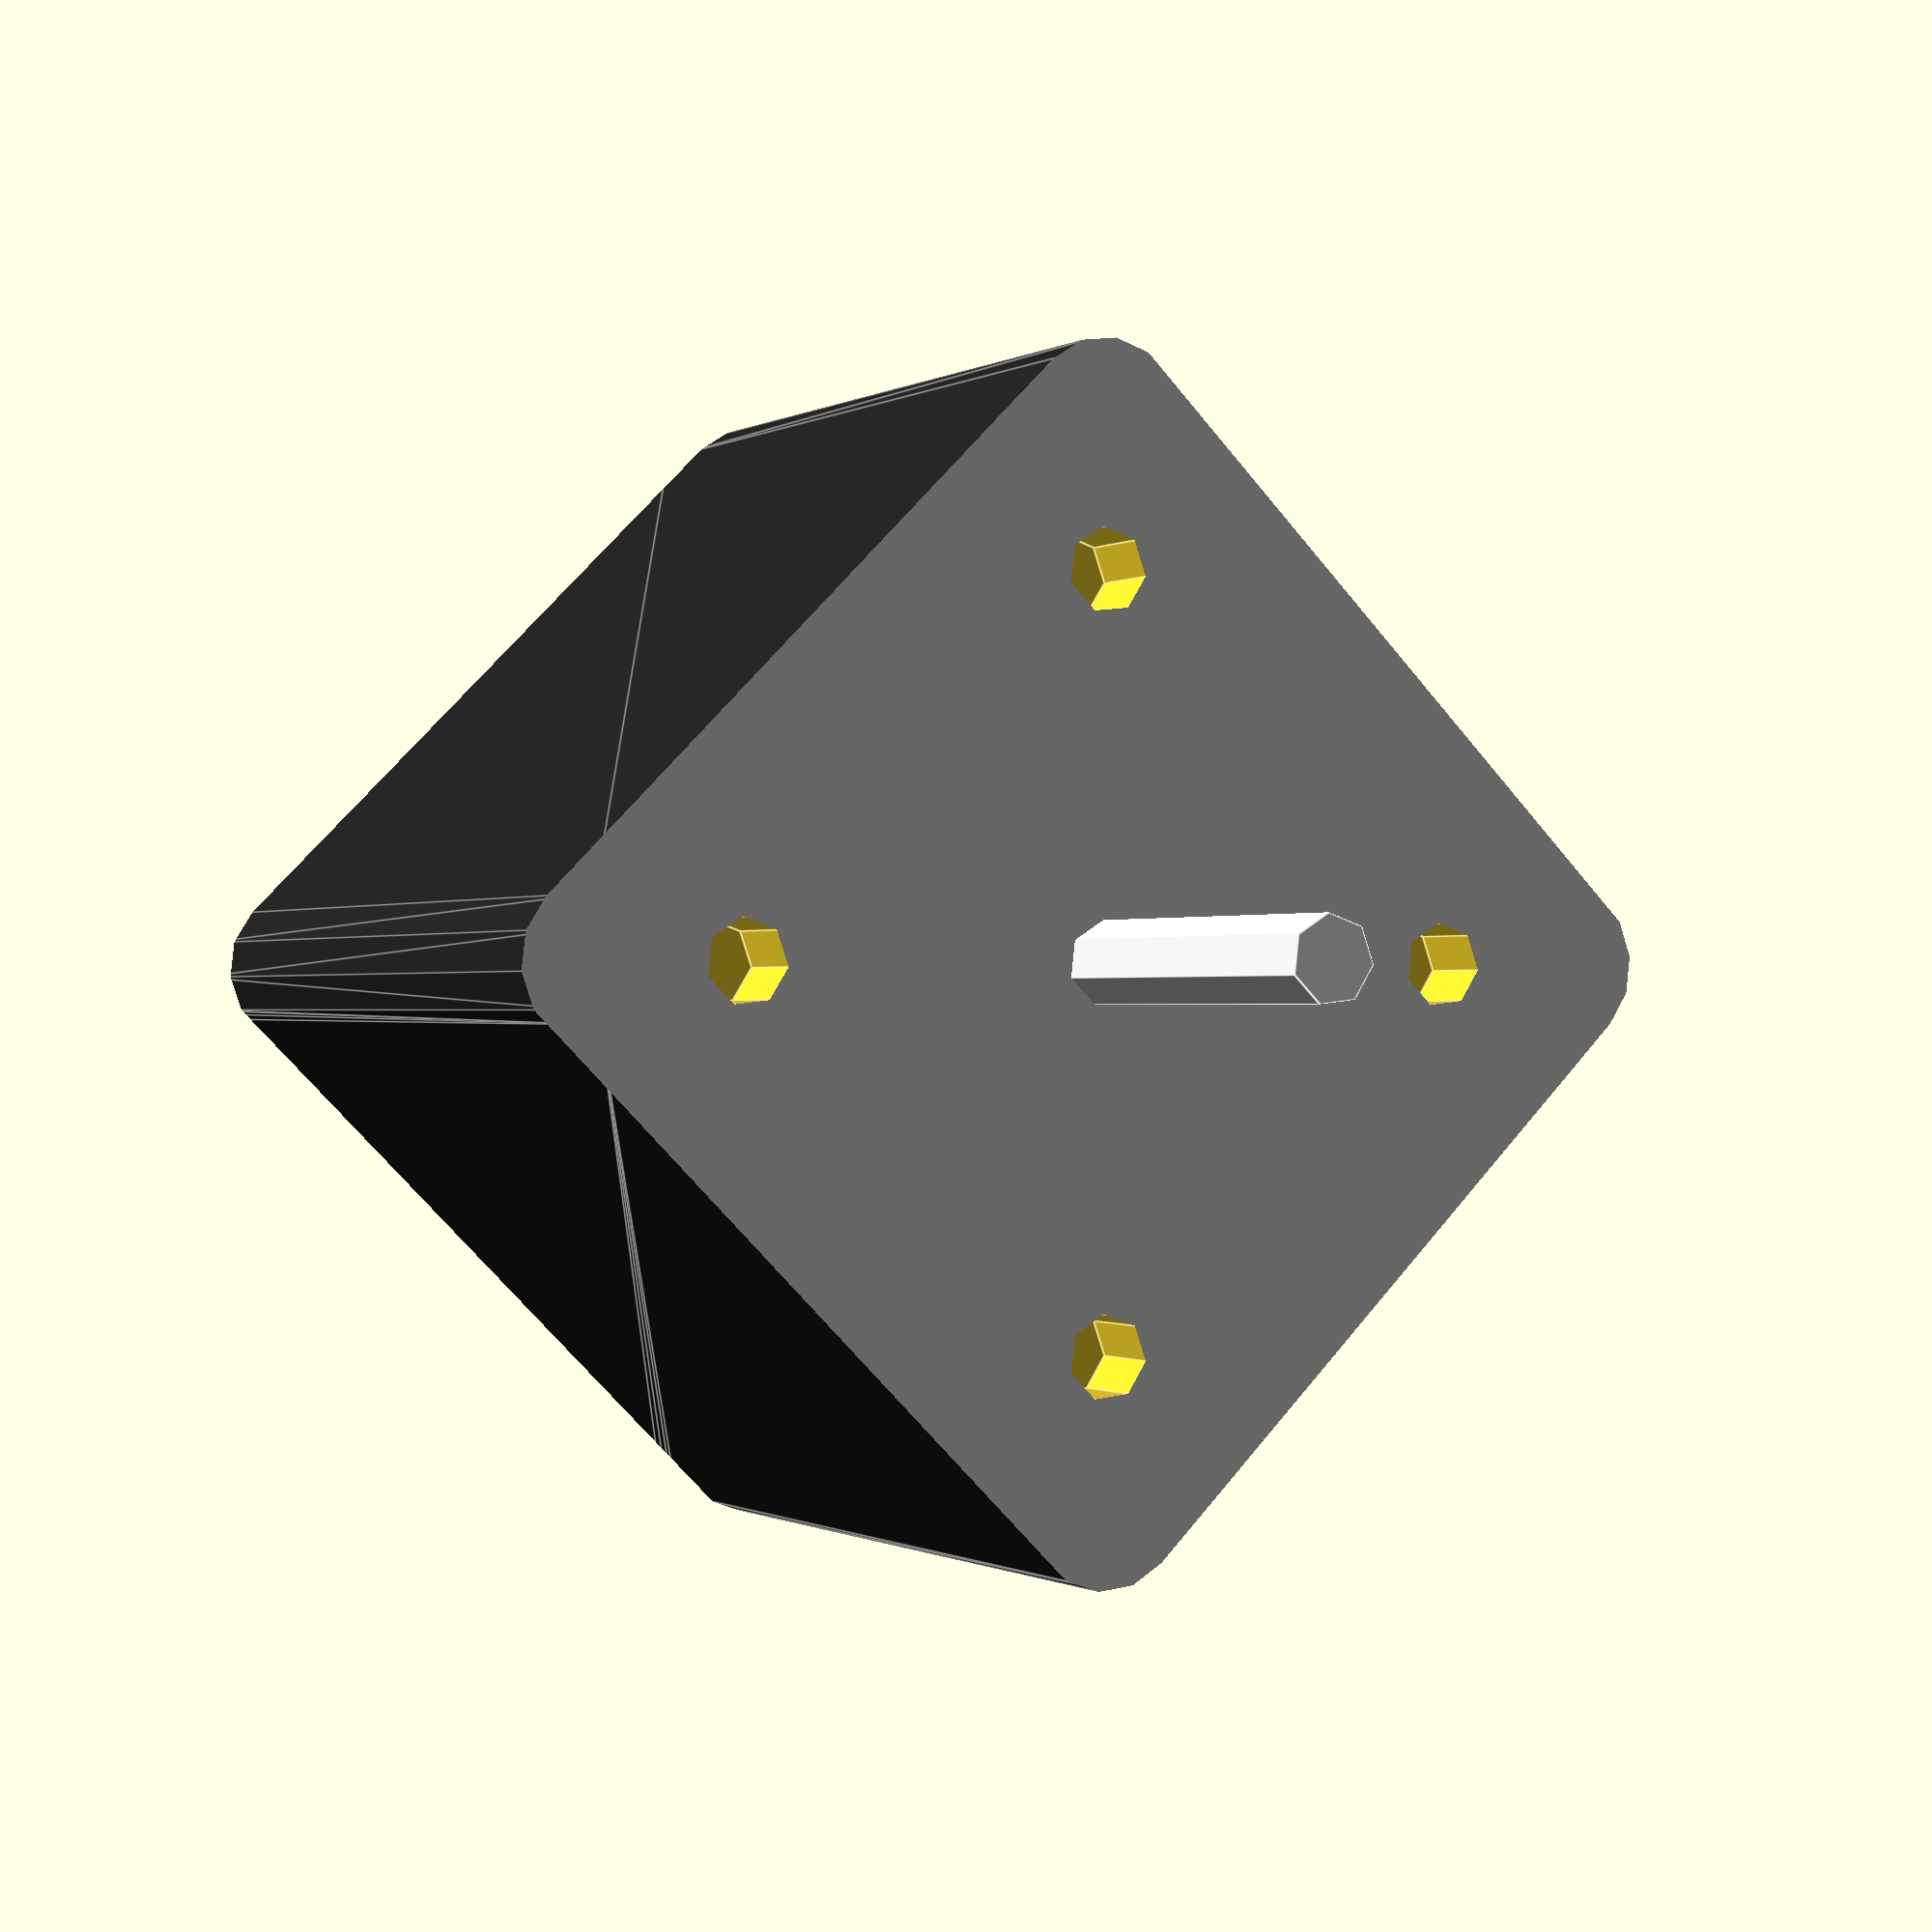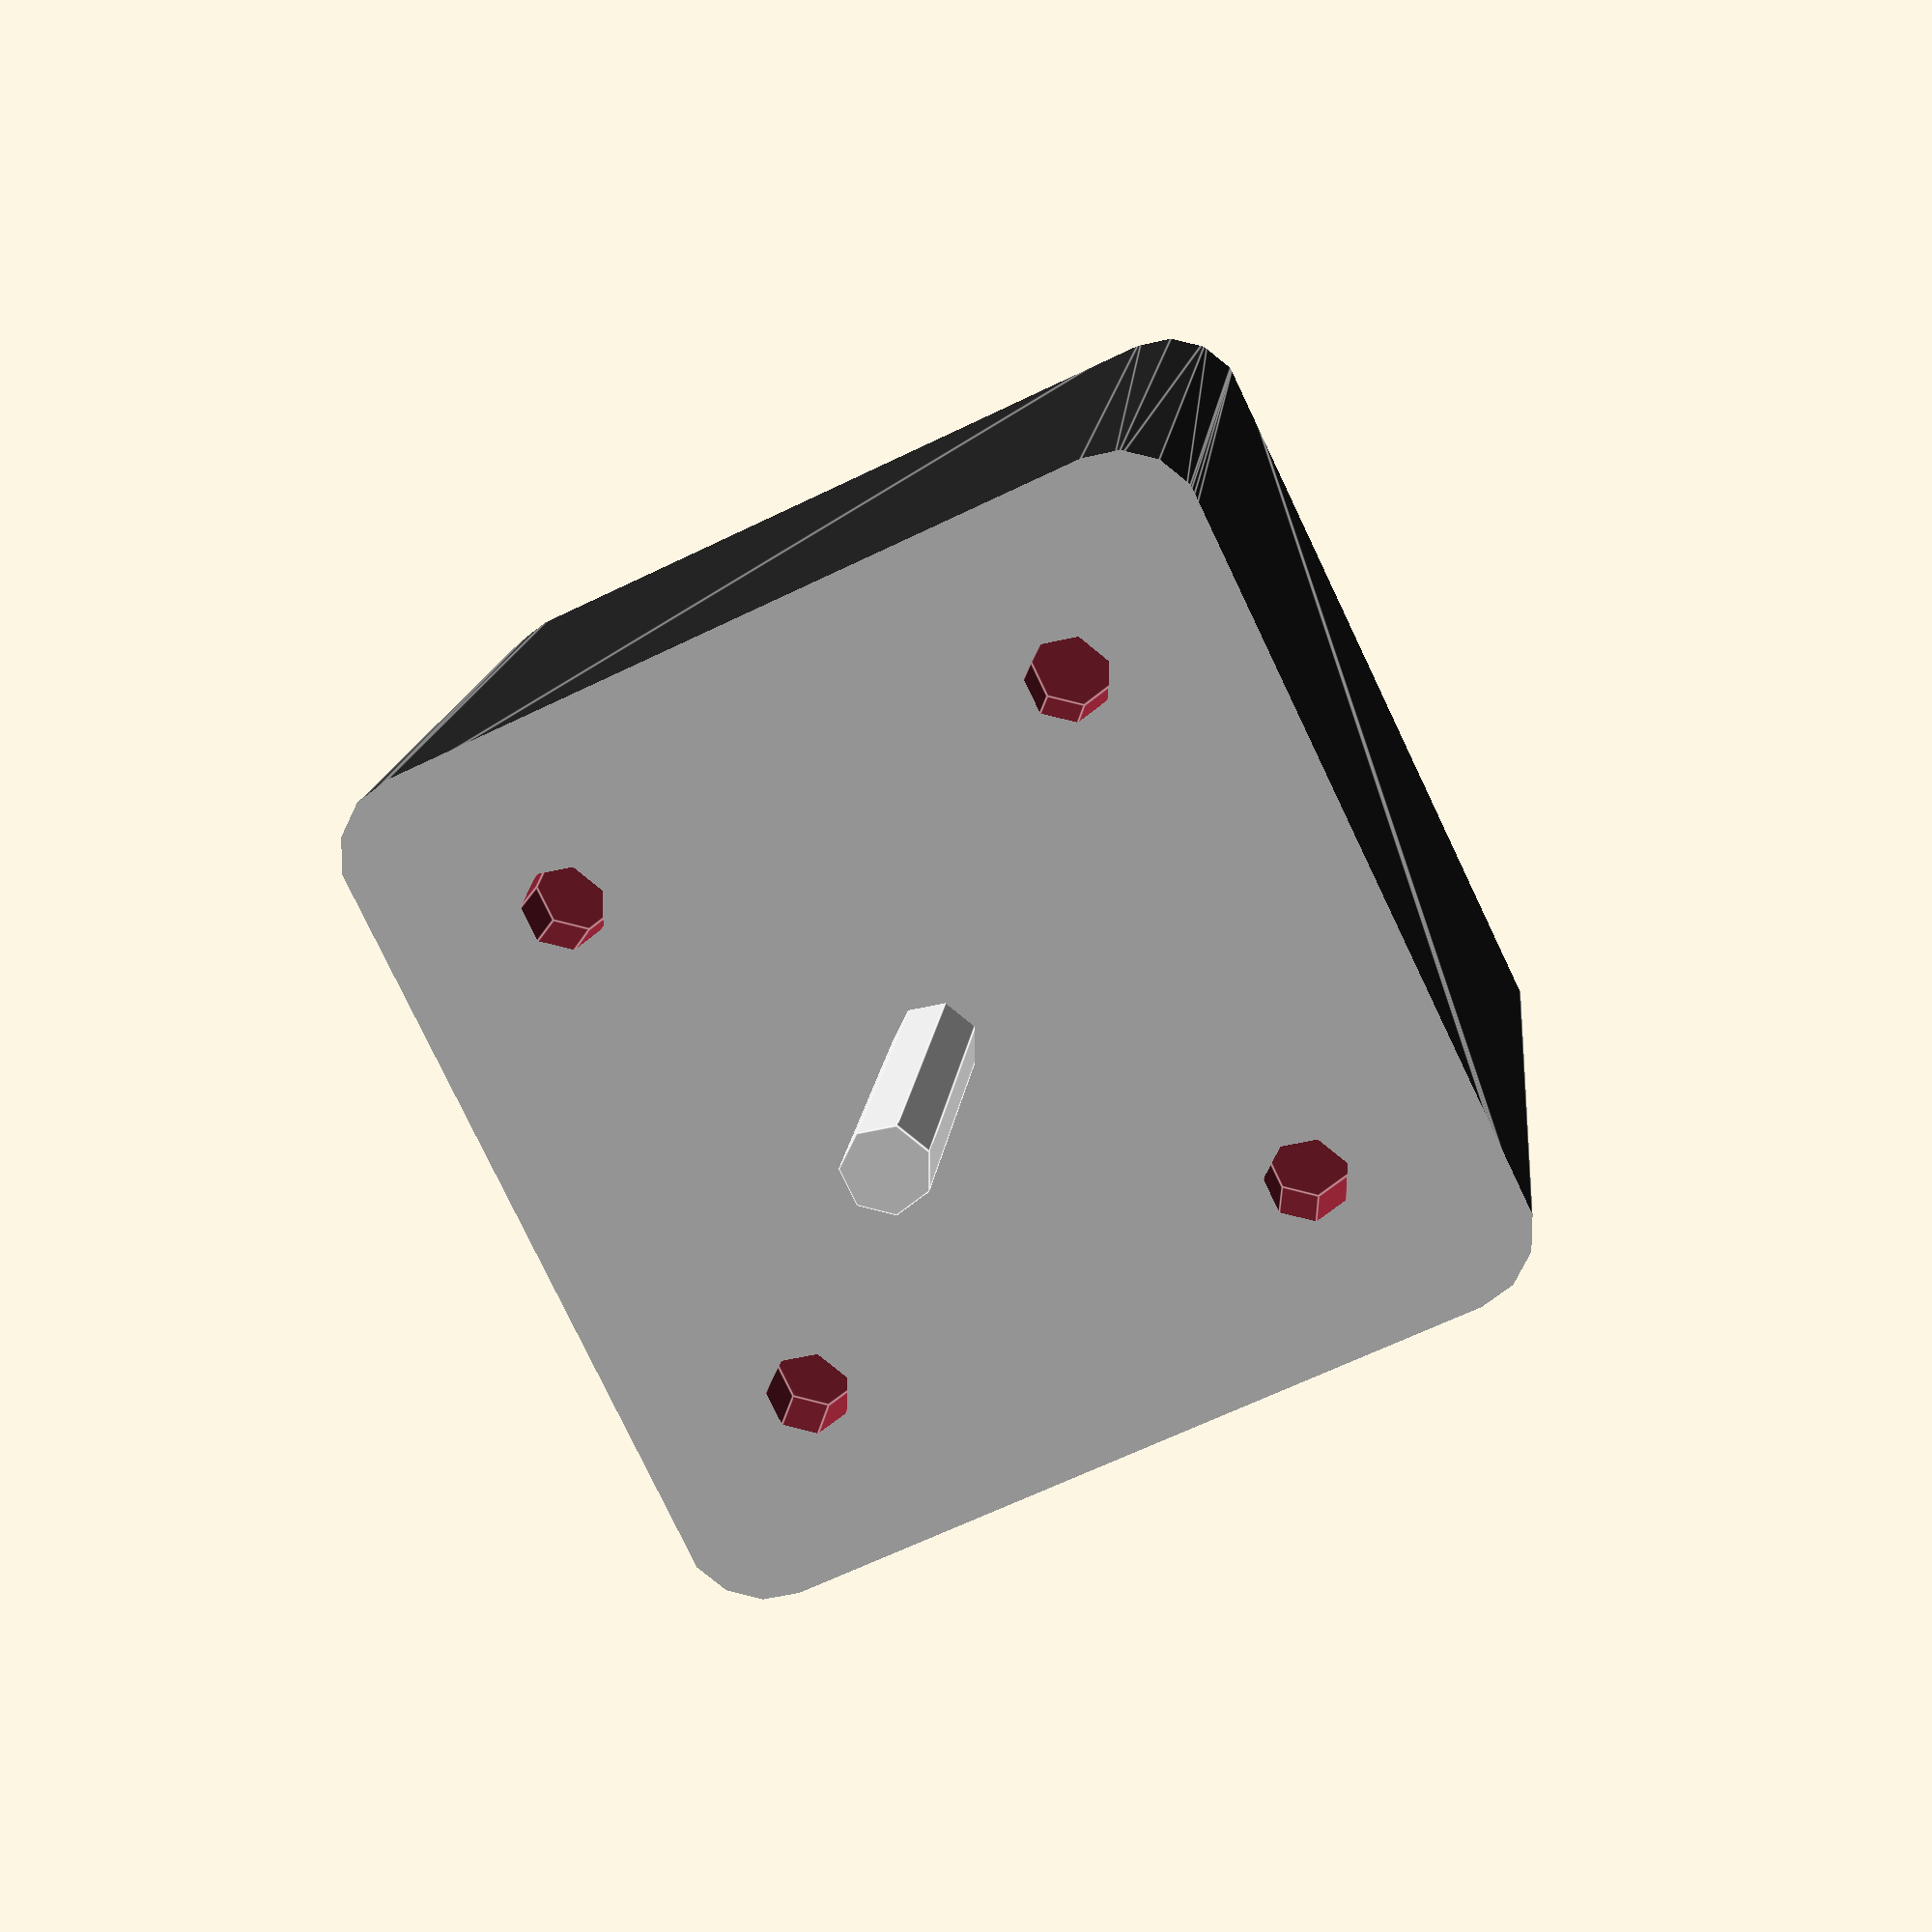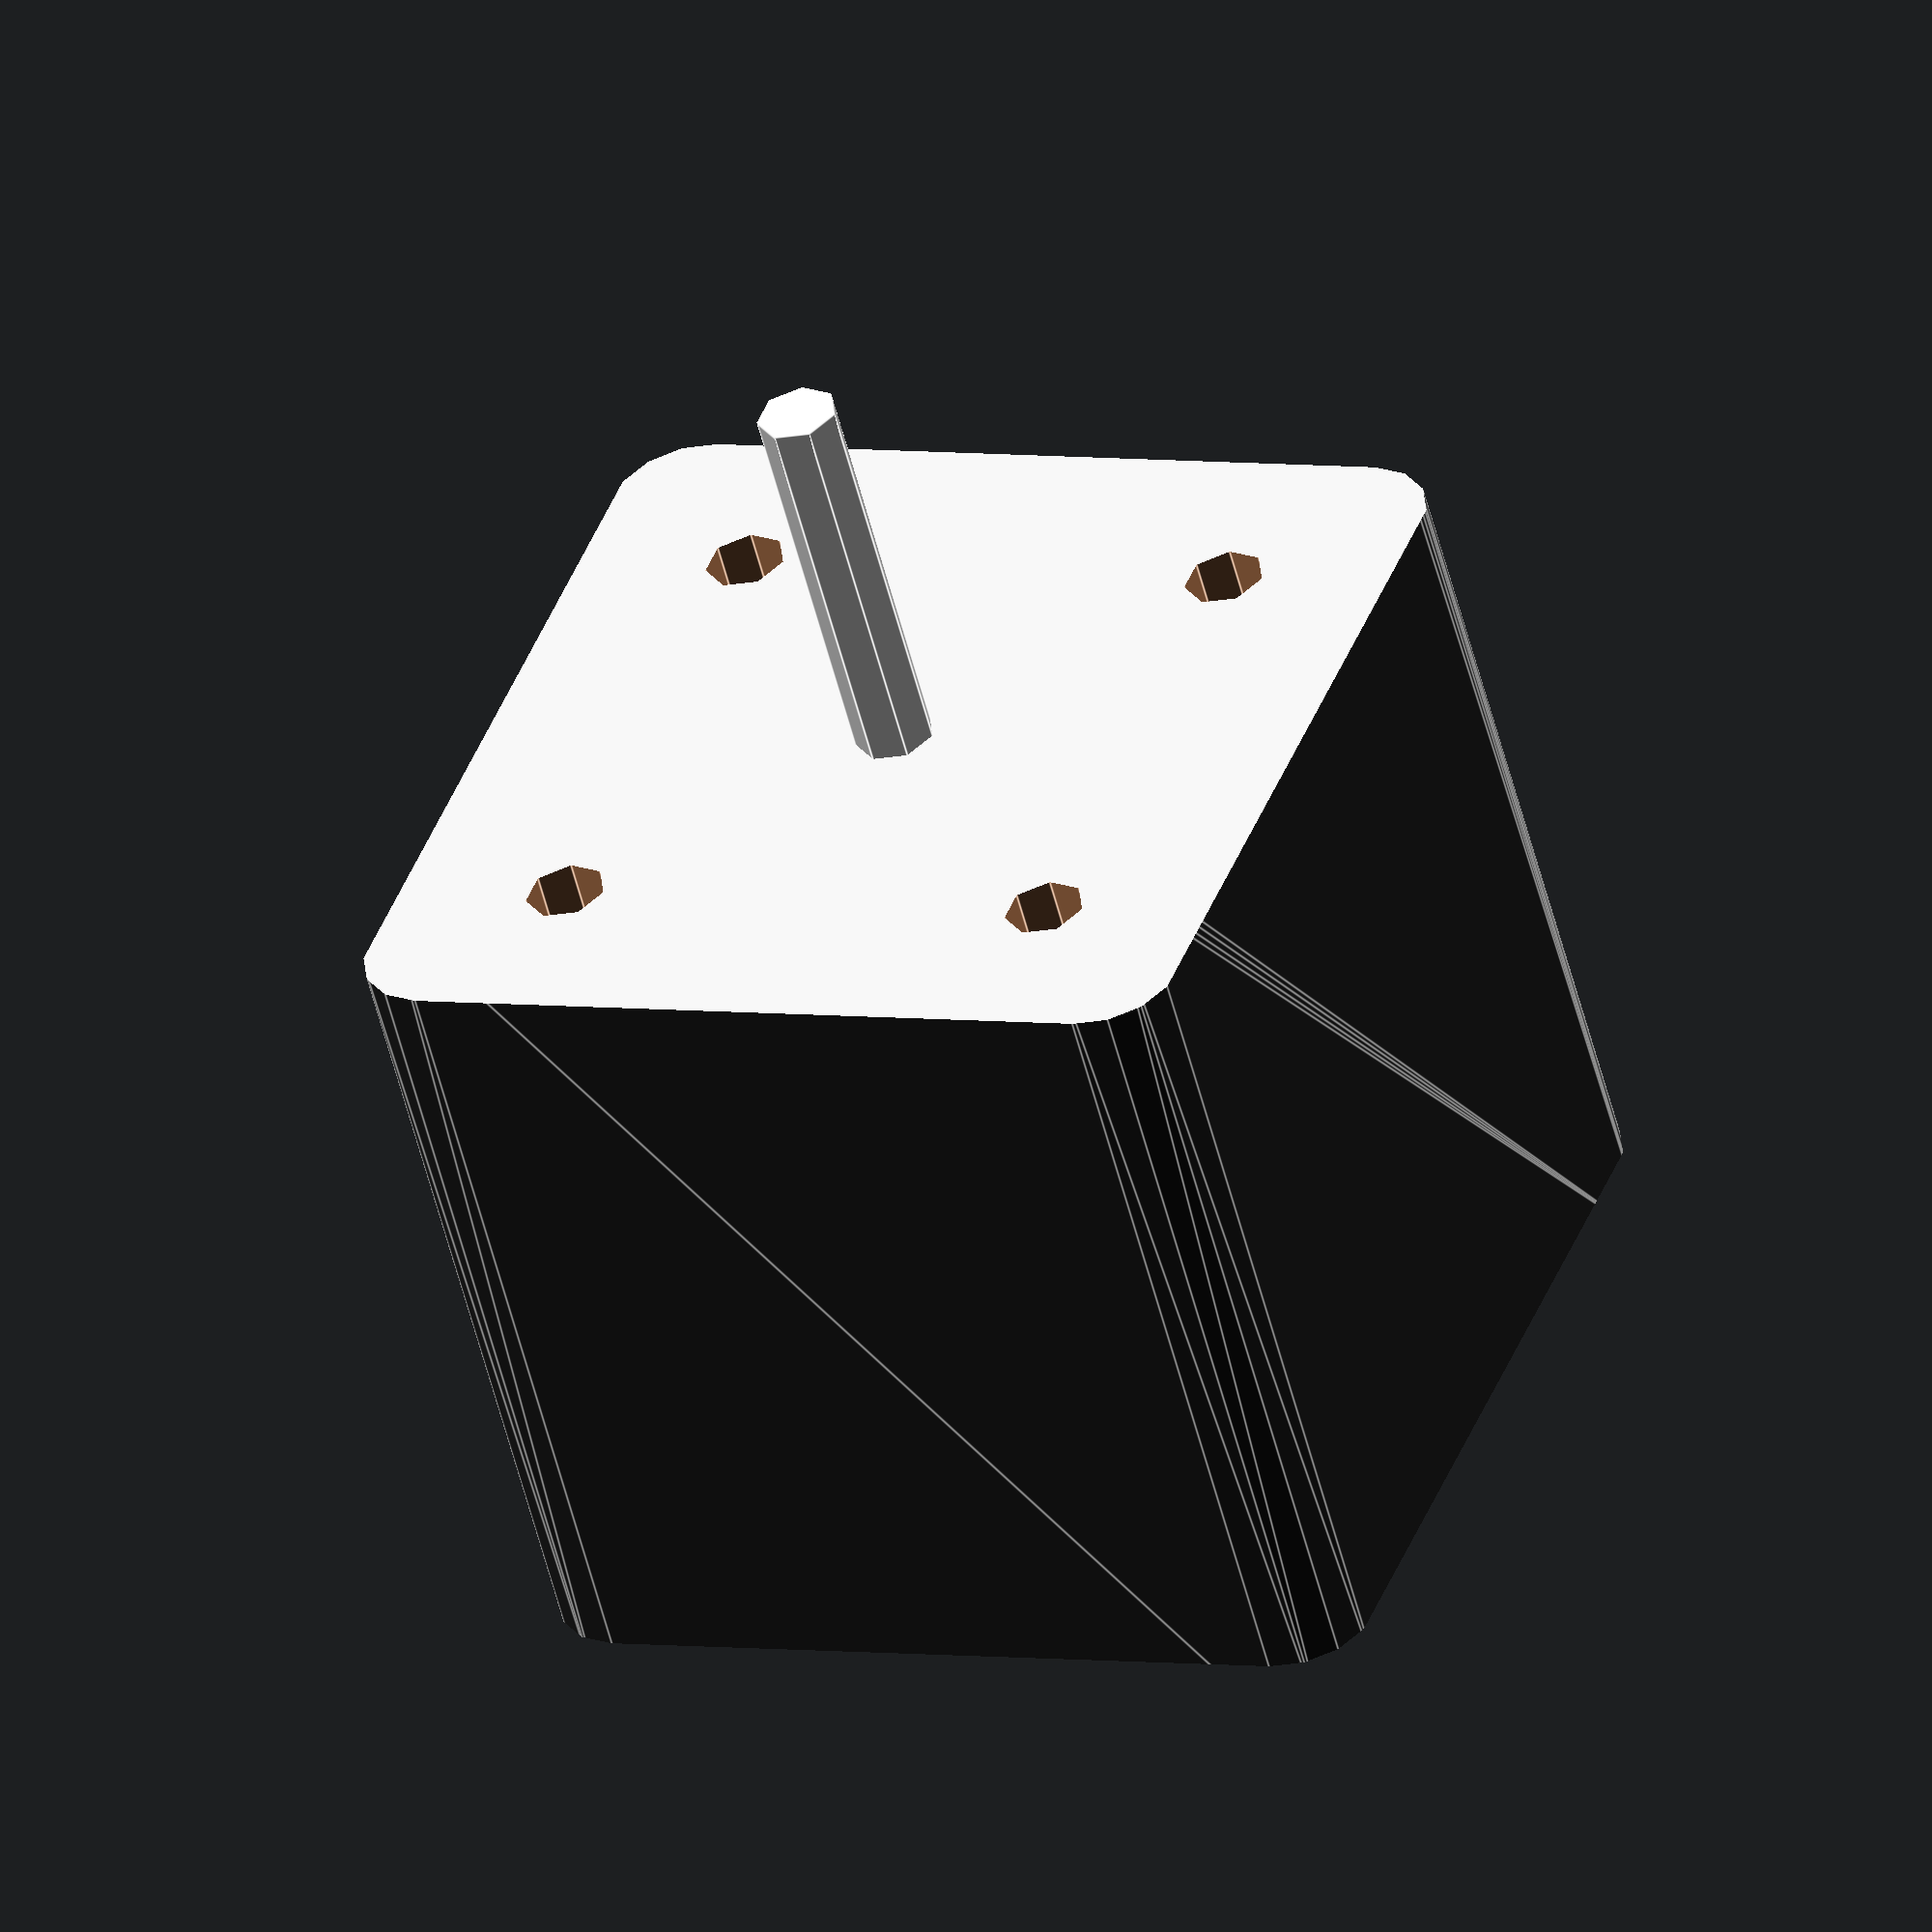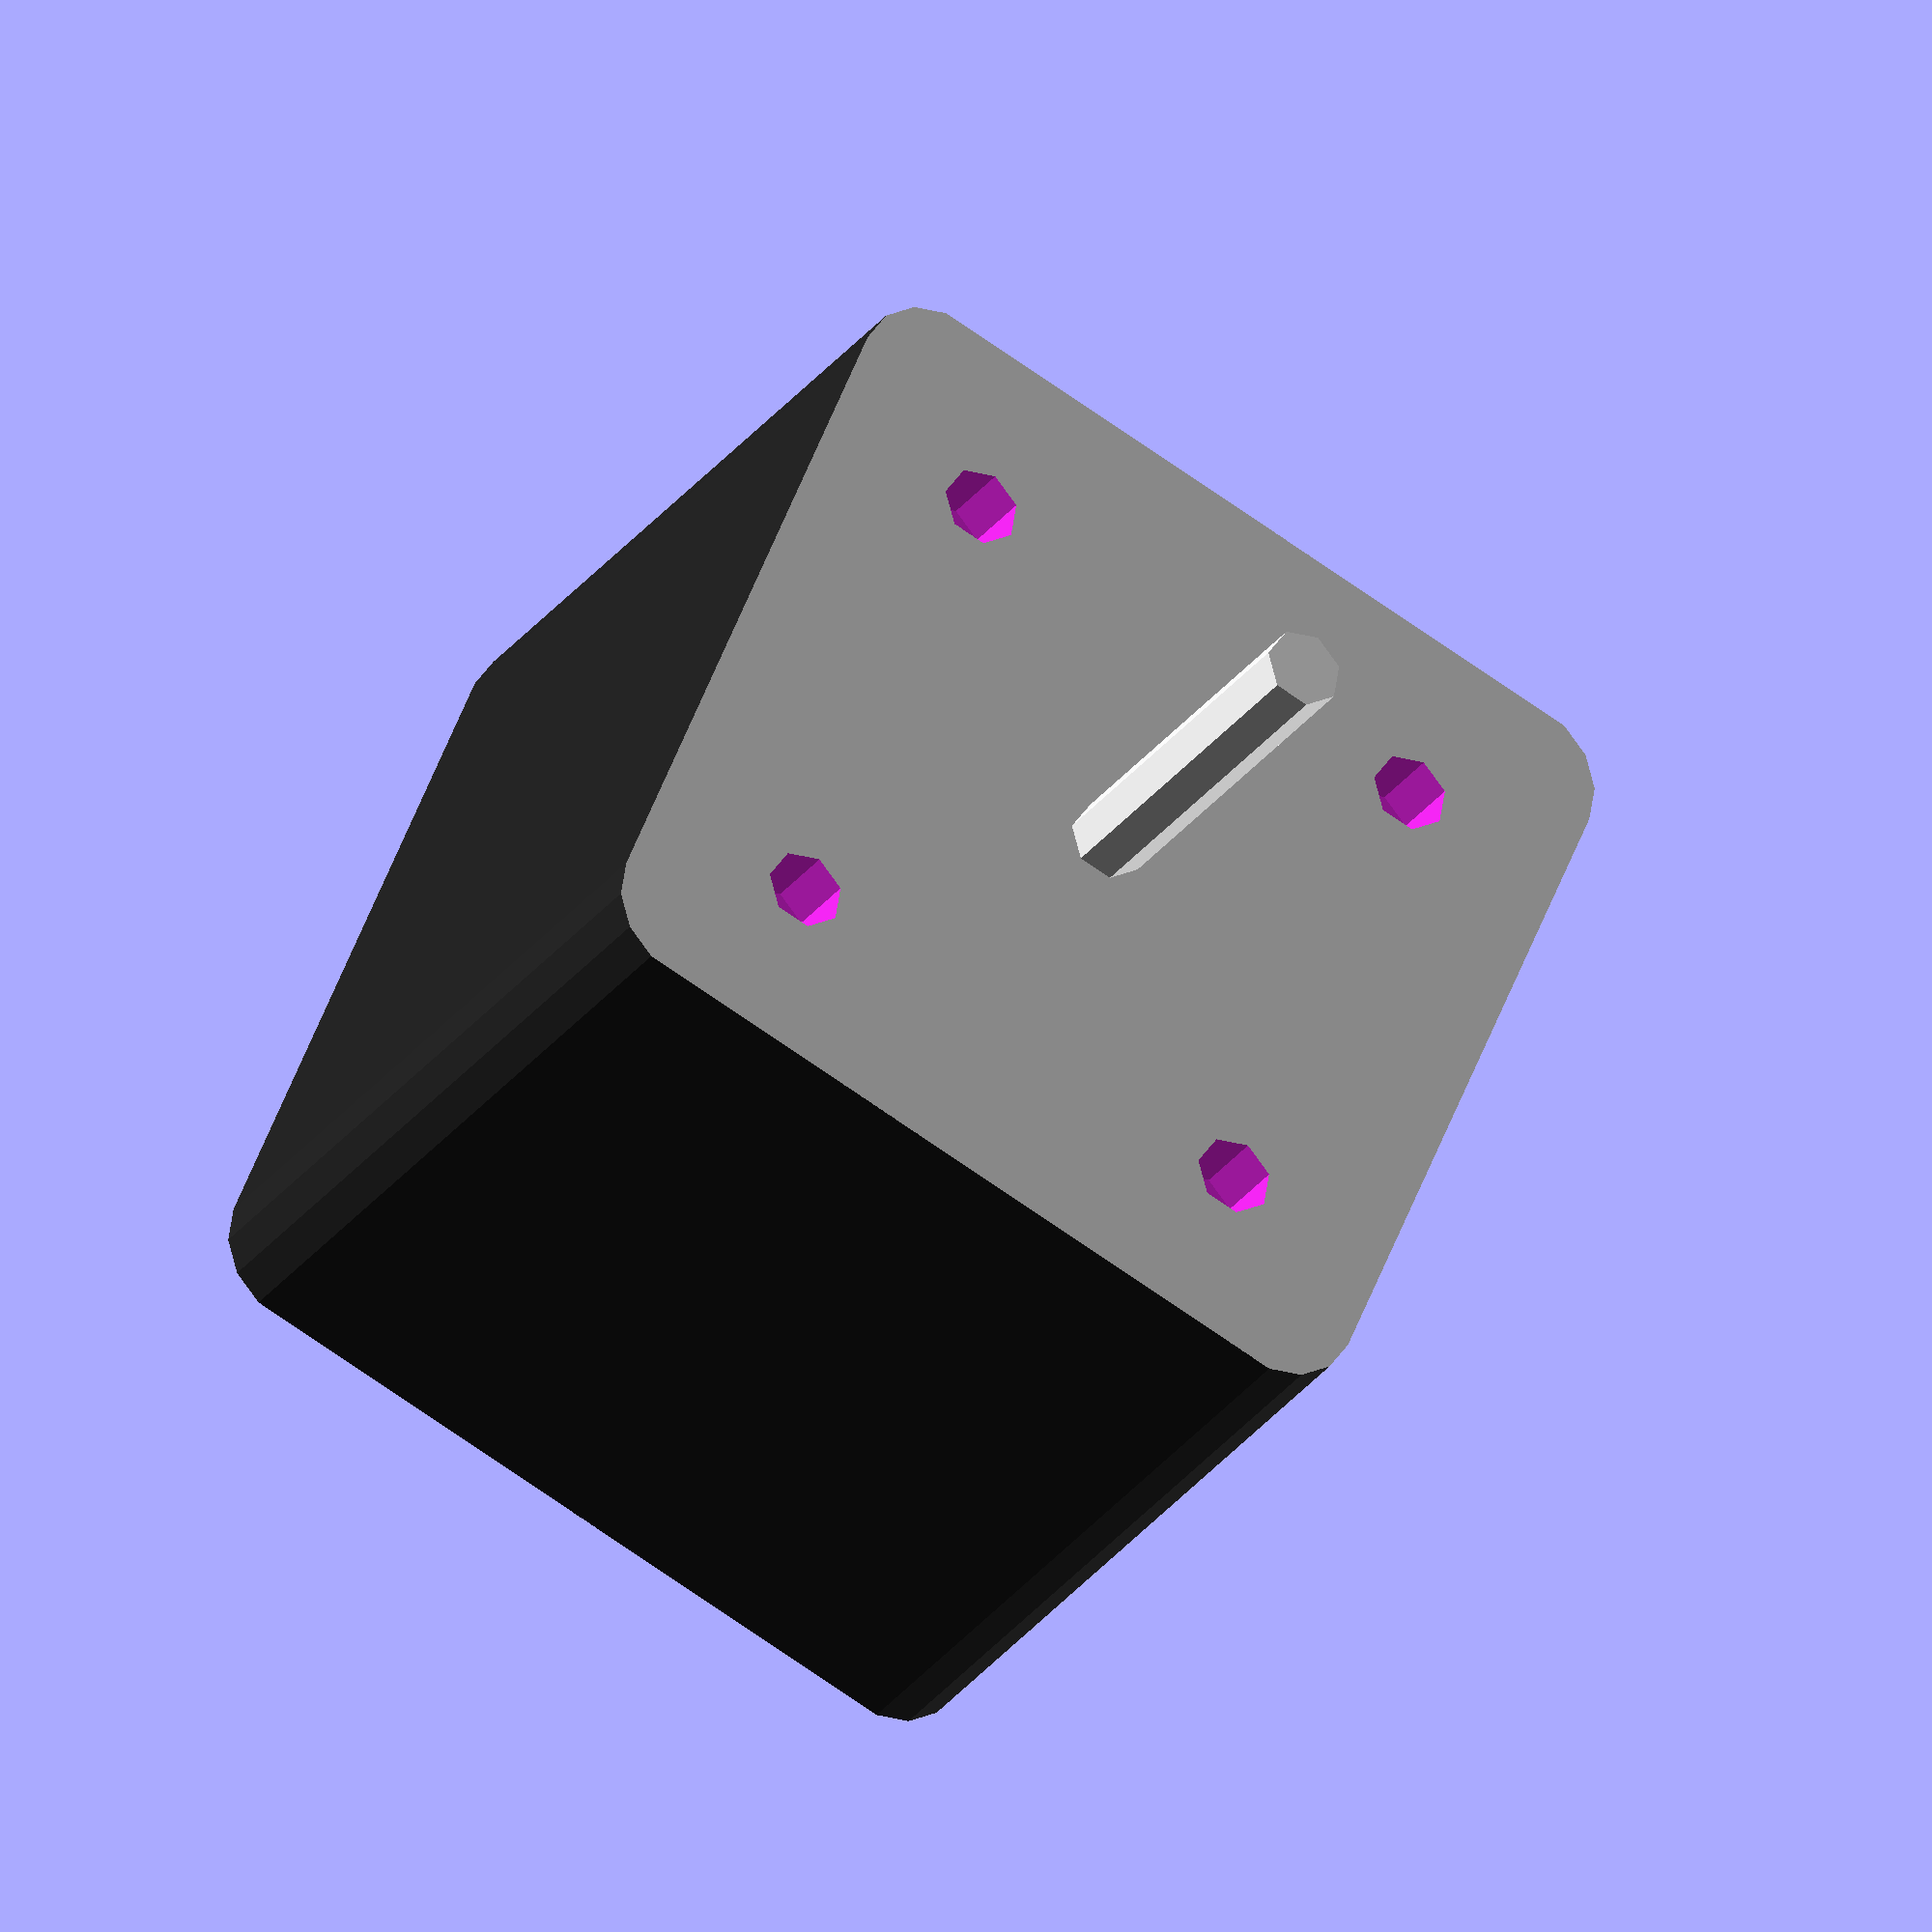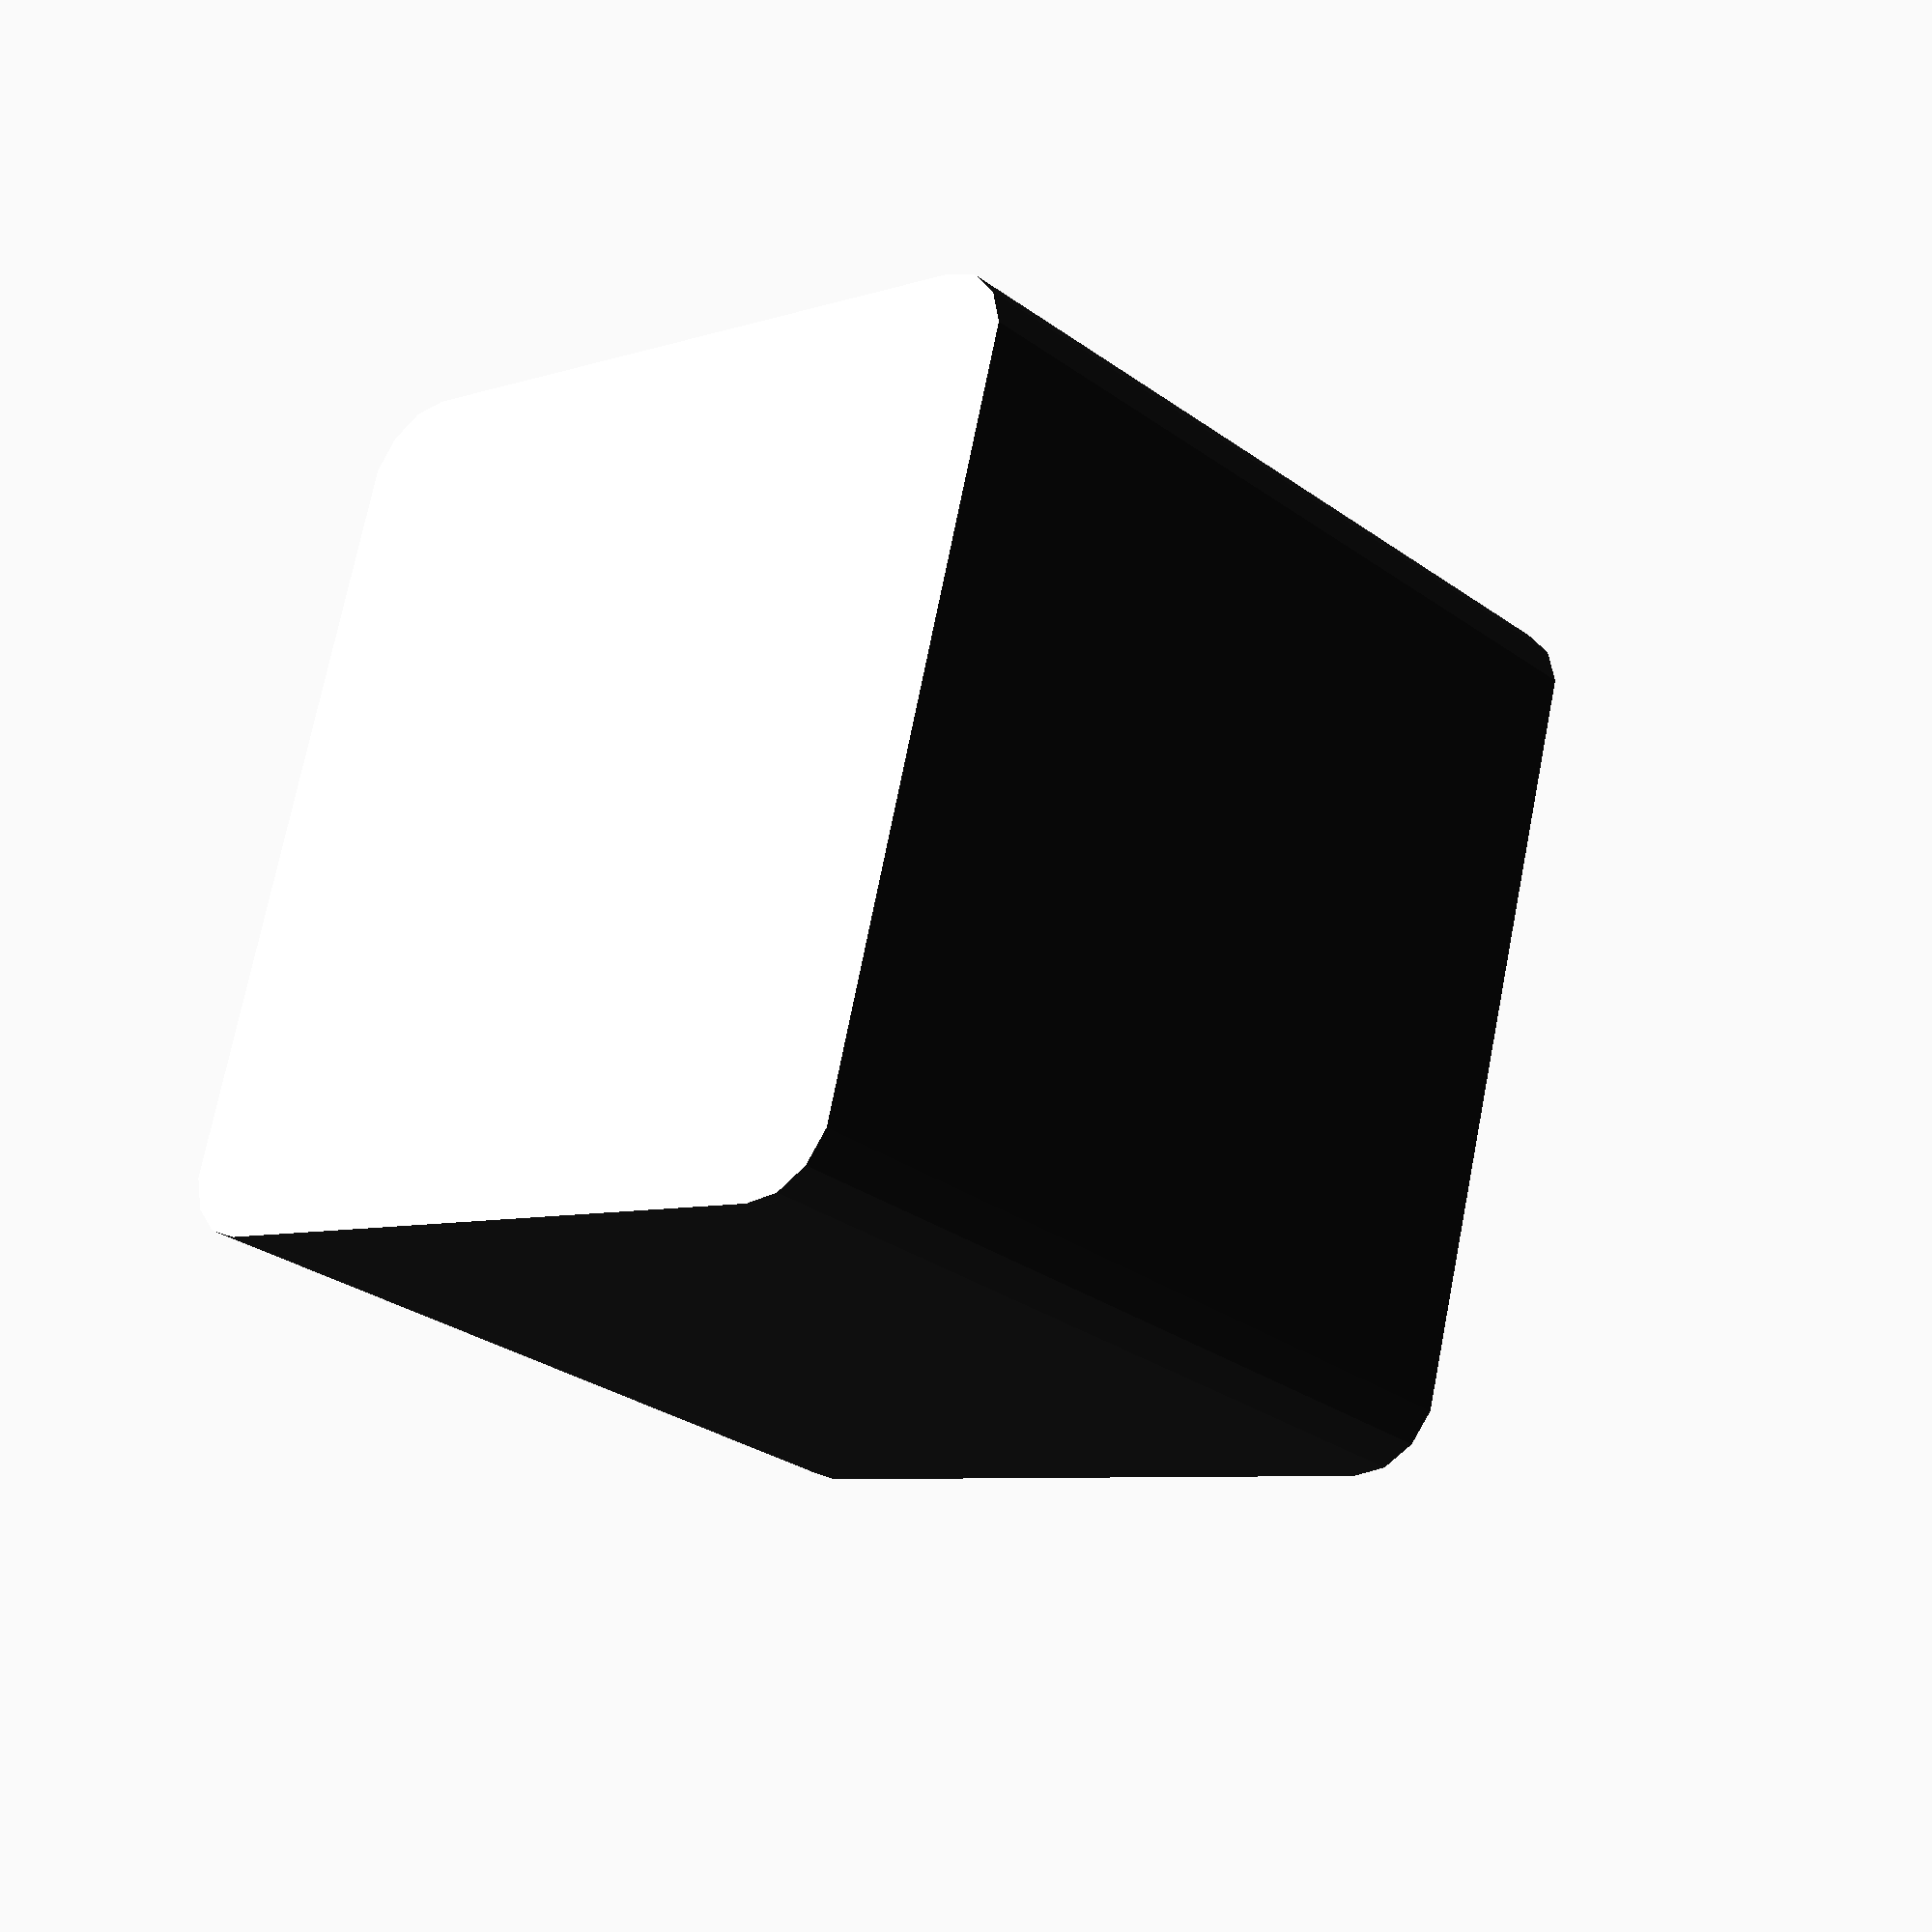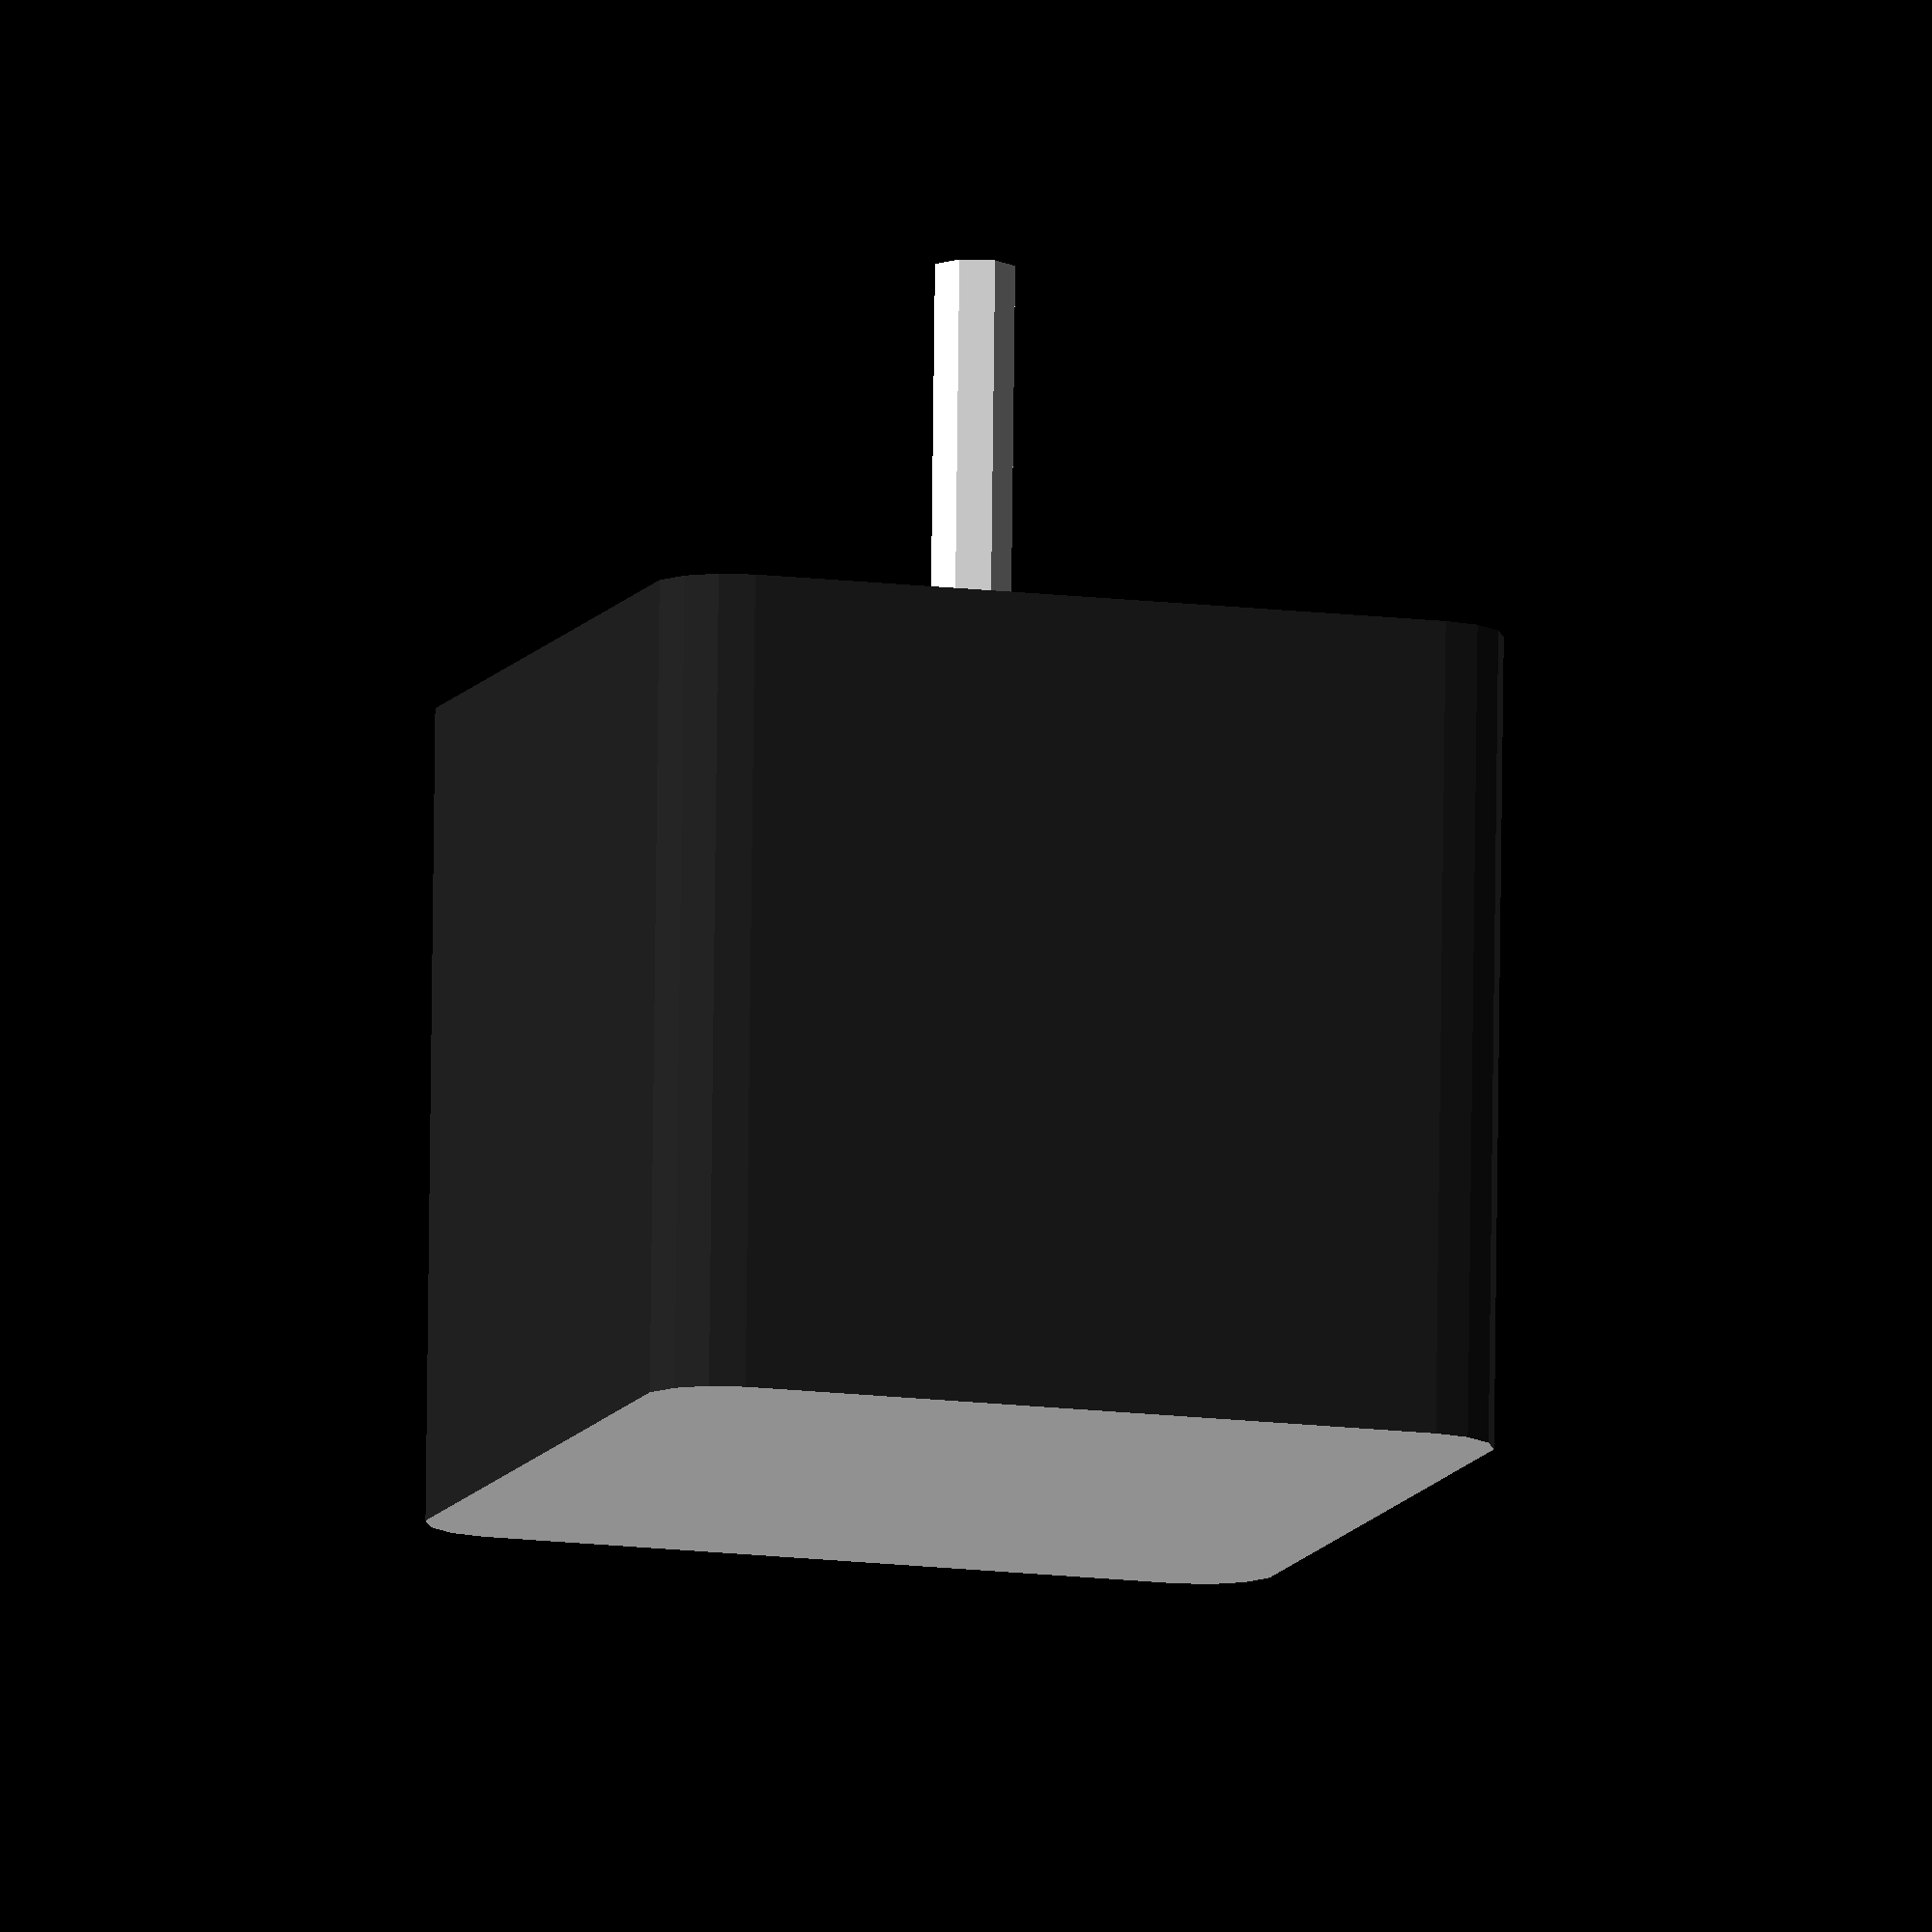
<openscad>
module motor()
{

    difference()
    {
        color("#222") minkowski()
        {
            cube([ 50, 35, 35 ], center = true);
            sphere(r = 4);
        }
        color("#ddd") translate(v = [ -45, 0, 0 ]) cube(size = 50, center = true);
        color("#ddd") translate(v = [ 45, 0, 0 ]) cube(size = 50, center = true);
        screw_offset = 25.5/2;
        translate(v = [16, screw_offset, screw_offset]) rotate(90, [0, 1, 0]) cylinder(h = 10, r = 2);
        translate(v = [16, -screw_offset, screw_offset]) rotate(90, [0, 1, 0]) cylinder(h = 10, r = 2);
        translate(v = [16, screw_offset, -screw_offset]) rotate(90, [0, 1, 0]) cylinder(h = 10, r = 2);
        translate(v = [16, -screw_offset, -screw_offset]) rotate(90, [0, 1, 0]) cylinder(h = 10, r = 2);
    }
    color("#eee") translate(v = [ 0, 0, 0 ]) rotate(90, [0, 1, 0]) cylinder(h = 40, r = 2);
}

motor();
</openscad>
<views>
elev=114.7 azim=125.4 roll=140.8 proj=p view=edges
elev=64.3 azim=77.4 roll=116.2 proj=p view=edges
elev=355.6 azim=304.9 roll=114.6 proj=o view=edges
elev=309.5 azim=300.3 roll=19.5 proj=o view=solid
elev=186.4 azim=195.9 roll=225.2 proj=p view=solid
elev=192.6 azim=87.7 roll=287.2 proj=o view=wireframe
</views>
